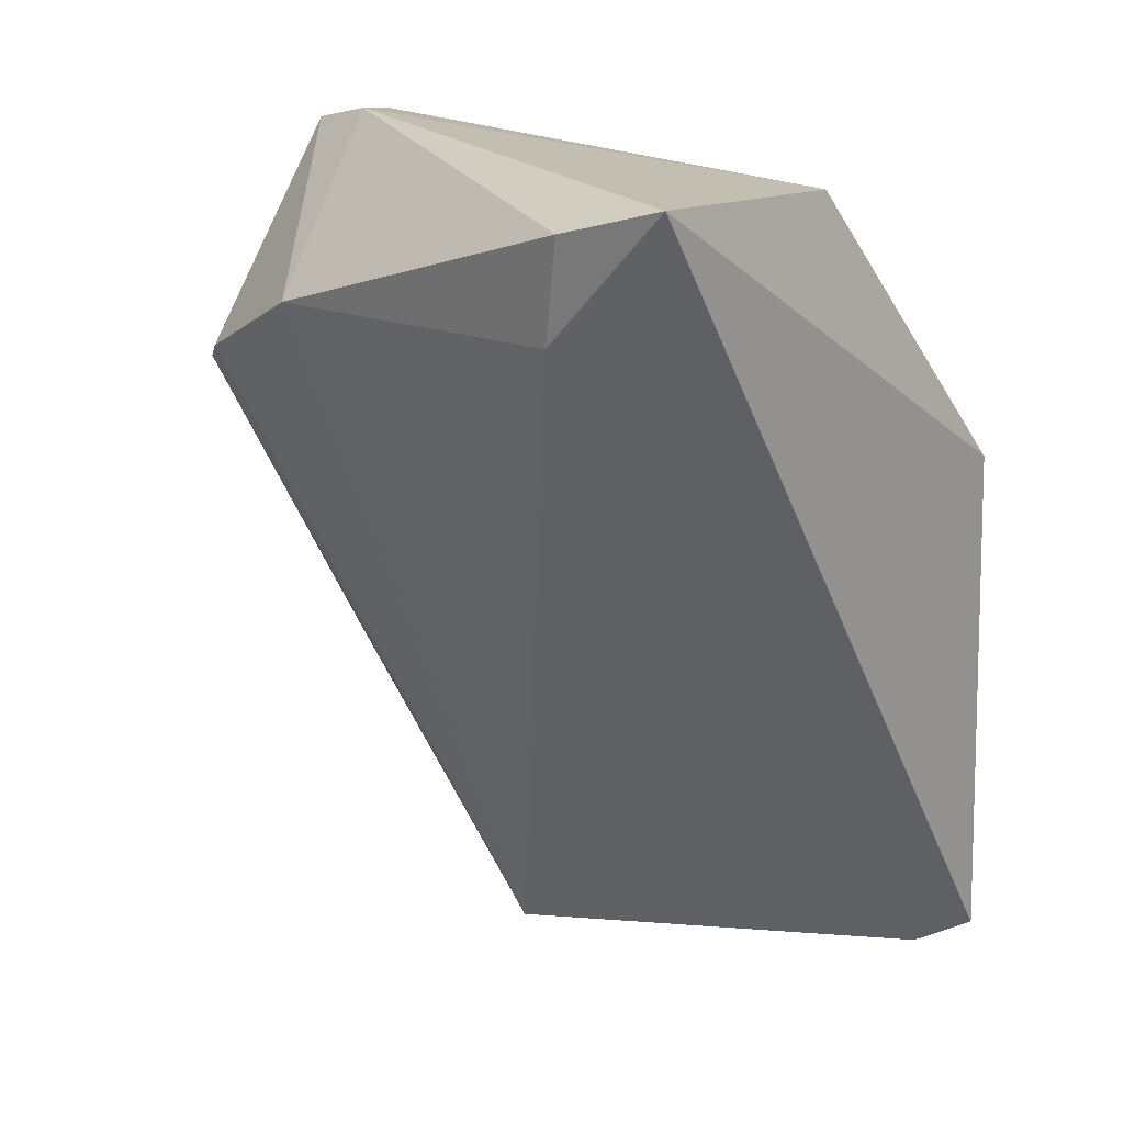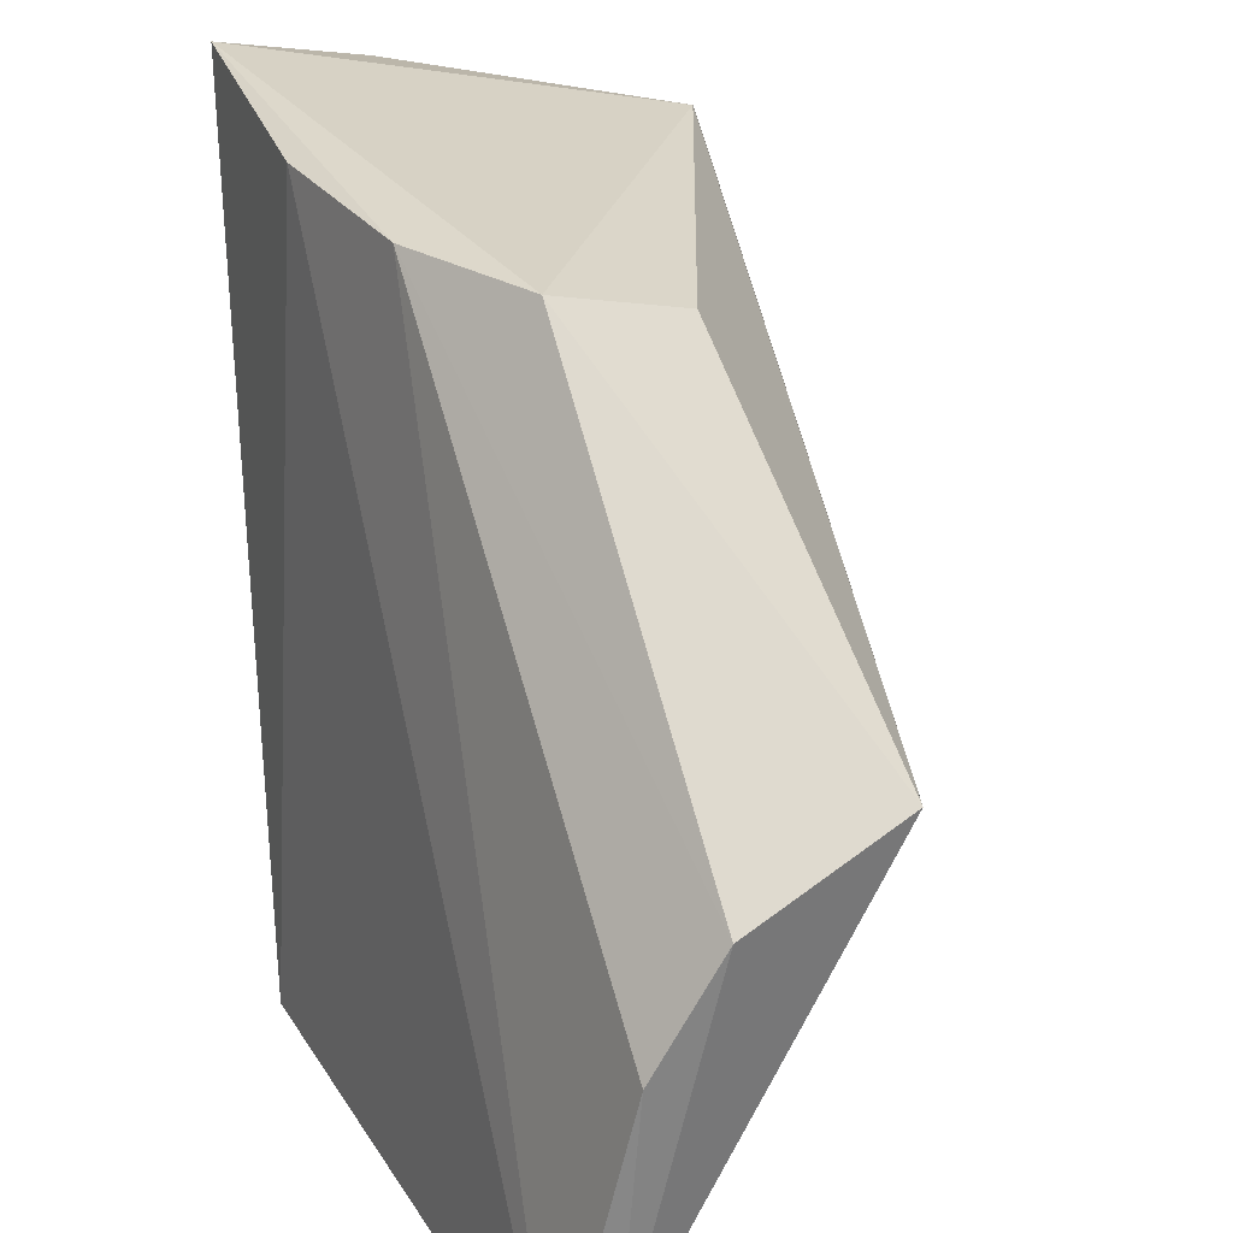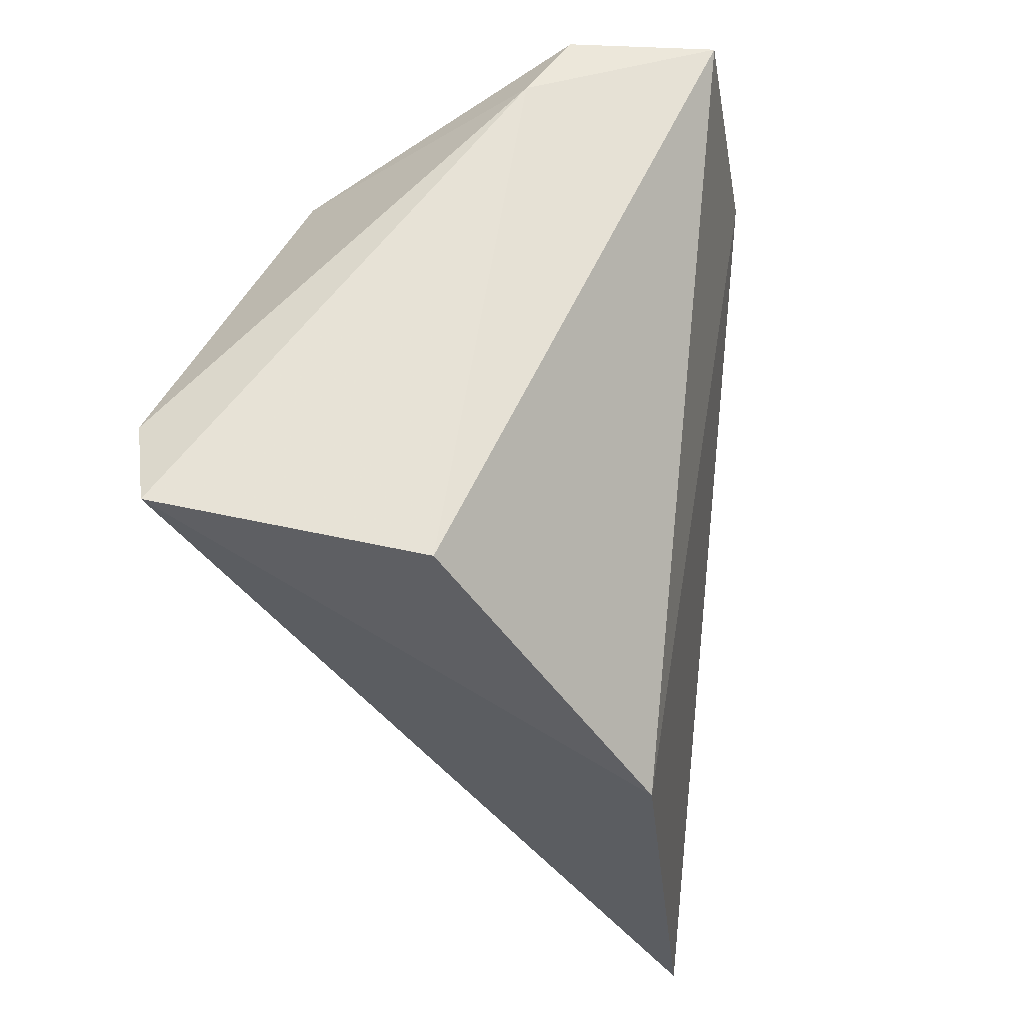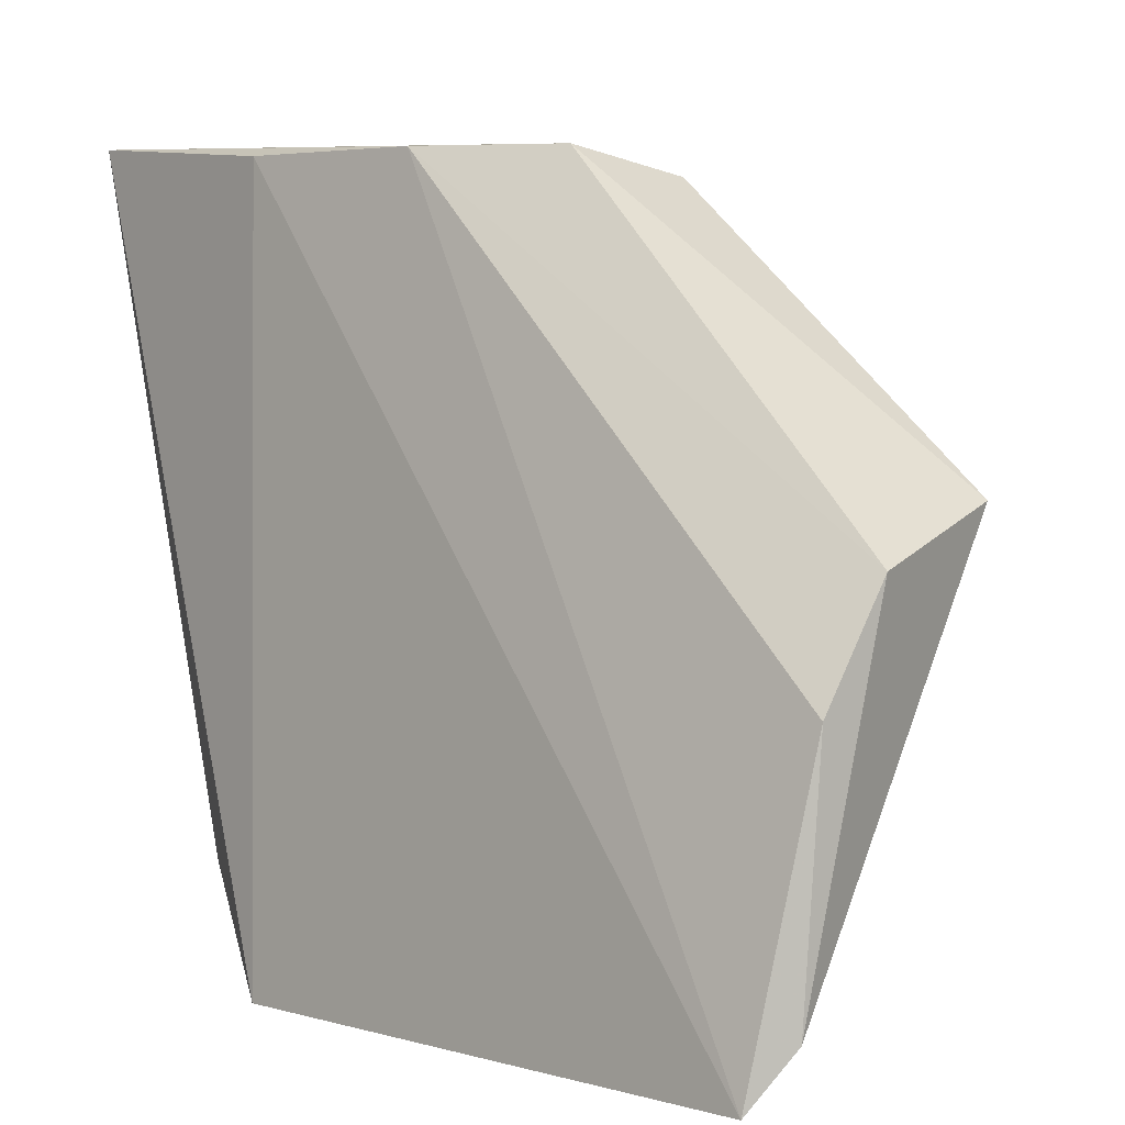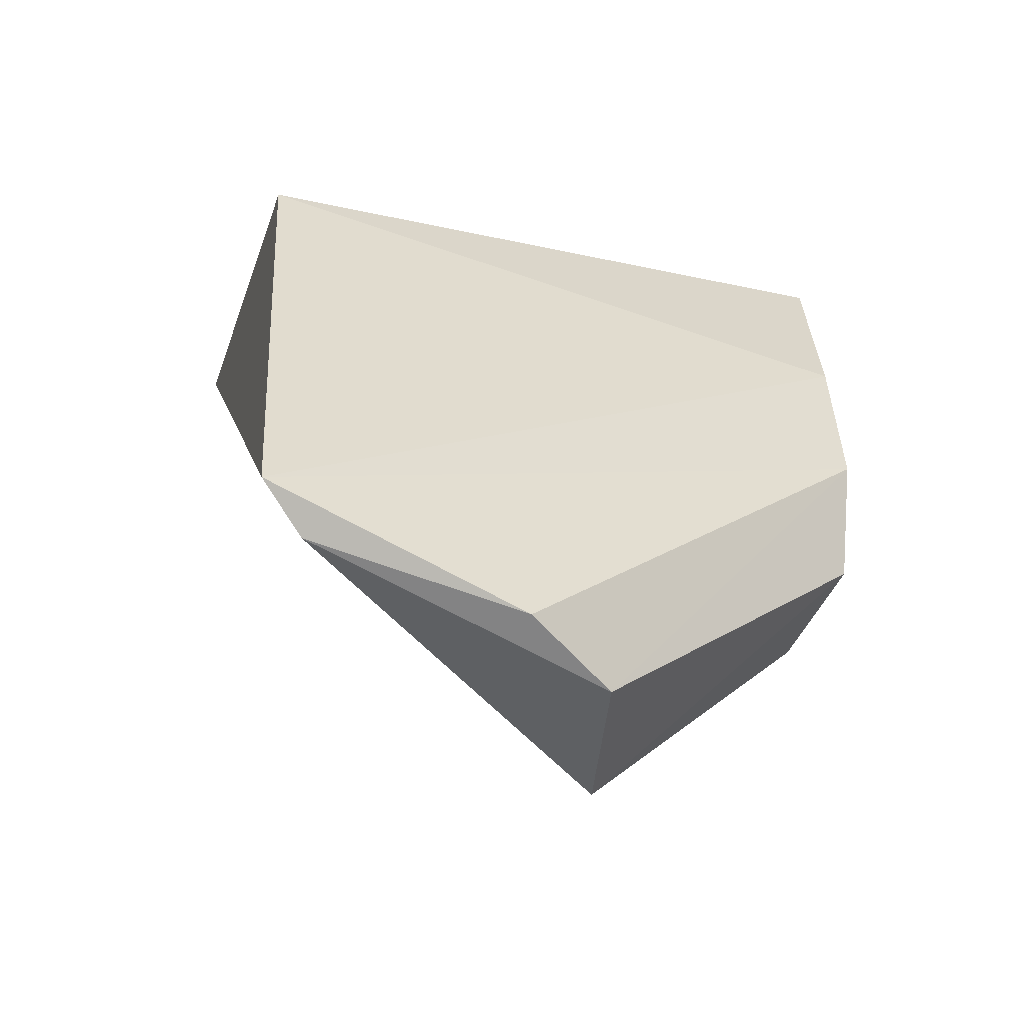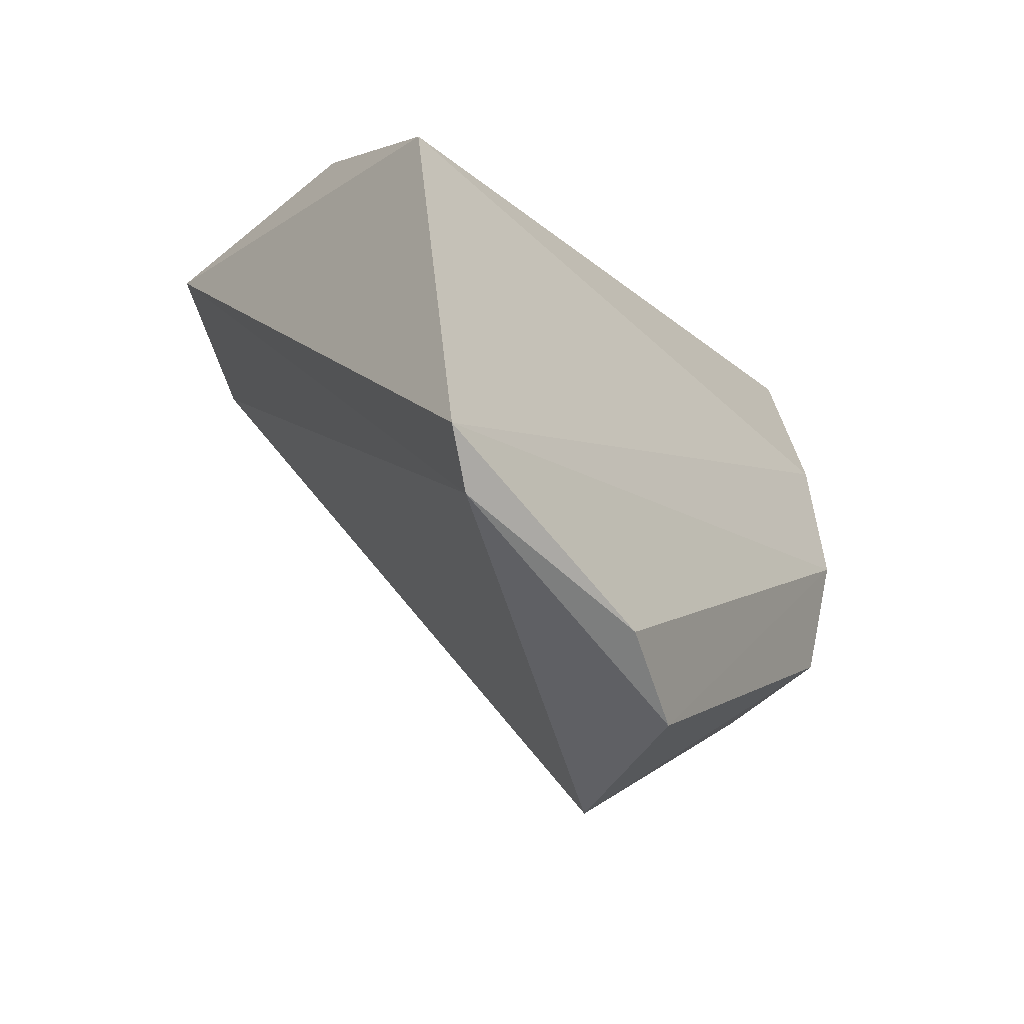
<metadata>
{"format":"obj","ext":"obj","renderer":"f3d","projection":"perspective","resolution":1024,"background":"white","views":[{"elev":17.4,"azim":129.9,"up":"+Y"},{"elev":29.4,"azim":-30.6,"up":"+Z"},{"elev":59.0,"azim":-164.2,"up":"+Y"},{"elev":5.5,"azim":-49.3,"up":"+Z"},{"elev":-50.0,"azim":-108.9,"up":"+Y"},{"elev":-50.4,"azim":-131.7,"up":"+Y"}]}
</metadata>
<code>
v -0.008201 0.03141 0.07582
v 0.0007604 0.02826 0.07067
v 0.0007775 0.03144 0.05978
v -0.01113 0.02417 0.05924
v -0.009685 0.01052 0.06837
v -0.005645 0.03106 0.06035
v -0.004214 0.03199 0.07285
v -0.005869 0.01783 0.07502
v -0.0124 0.0114 0.05962
v -0.005938 0.01101 0.0693
v -0.0007951 0.02616 0.07484
v 0.001679 0.03088 0.06182
v -0.009445 0.02154 0.07559
v -0.008377 0.01847 0.07559
v 0.001347 0.02843 0.06236
v -0.01153 0.01083 0.06076
v -0.004779 0.03158 0.07487
v -0.0004155 0.02655 0.07431
v -0.01108 0.01079 0.06602
v -0.009312 0.02583 0.07552
f 6 3 4
f 6 4 1
f 7 6 1
f 7 3 6
f 9 4 3
f 11 8 10
f 12 7 2
f 12 3 7
f 14 10 8
f 14 5 10
f 14 13 5
f 14 8 11
f 14 11 1
f 14 1 13
f 15 3 12
f 15 12 2
f 15 2 10
f 16 10 5
f 16 15 10
f 16 9 3
f 16 3 15
f 17 7 1
f 17 1 11
f 17 2 7
f 18 11 10
f 18 10 2
f 18 17 11
f 18 2 17
f 19 13 9
f 19 5 13
f 19 16 5
f 19 9 16
f 20 13 1
f 20 1 4
f 20 4 9
f 20 9 13

</code>
